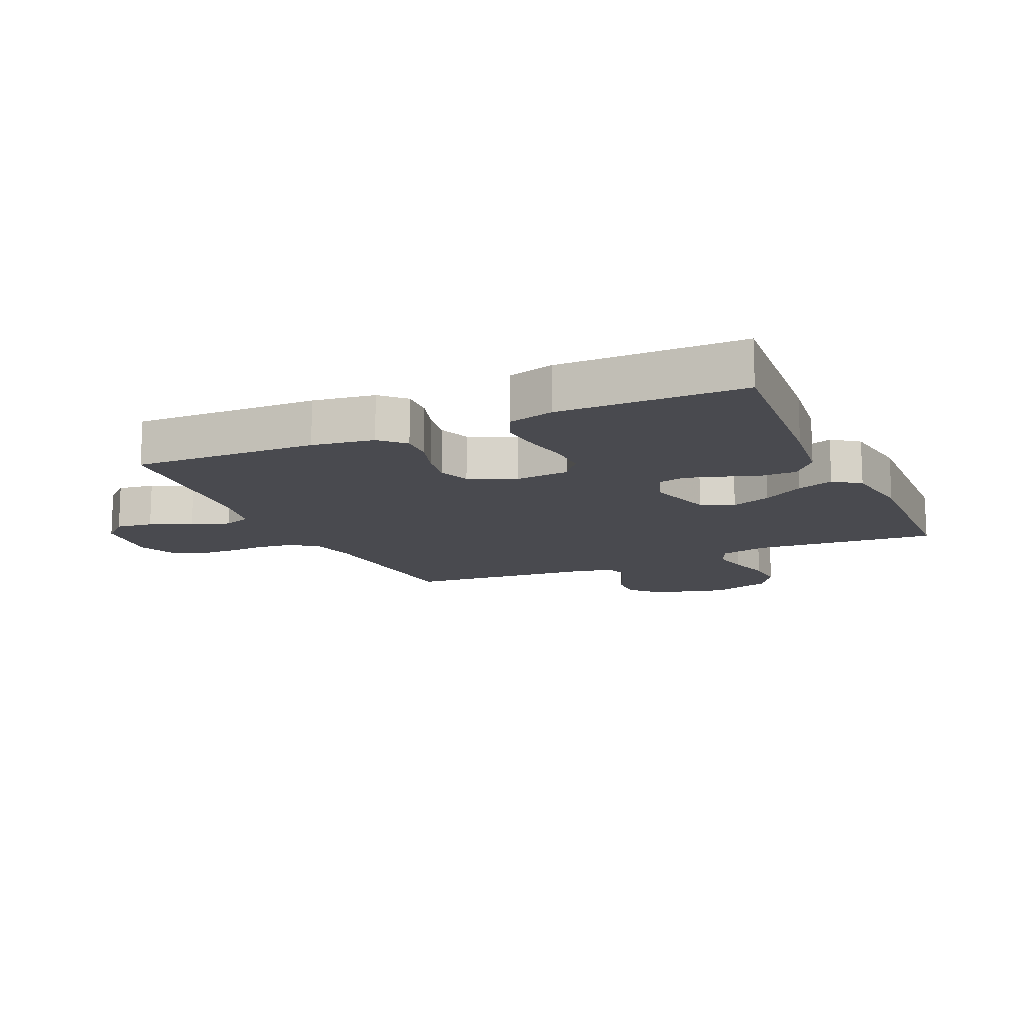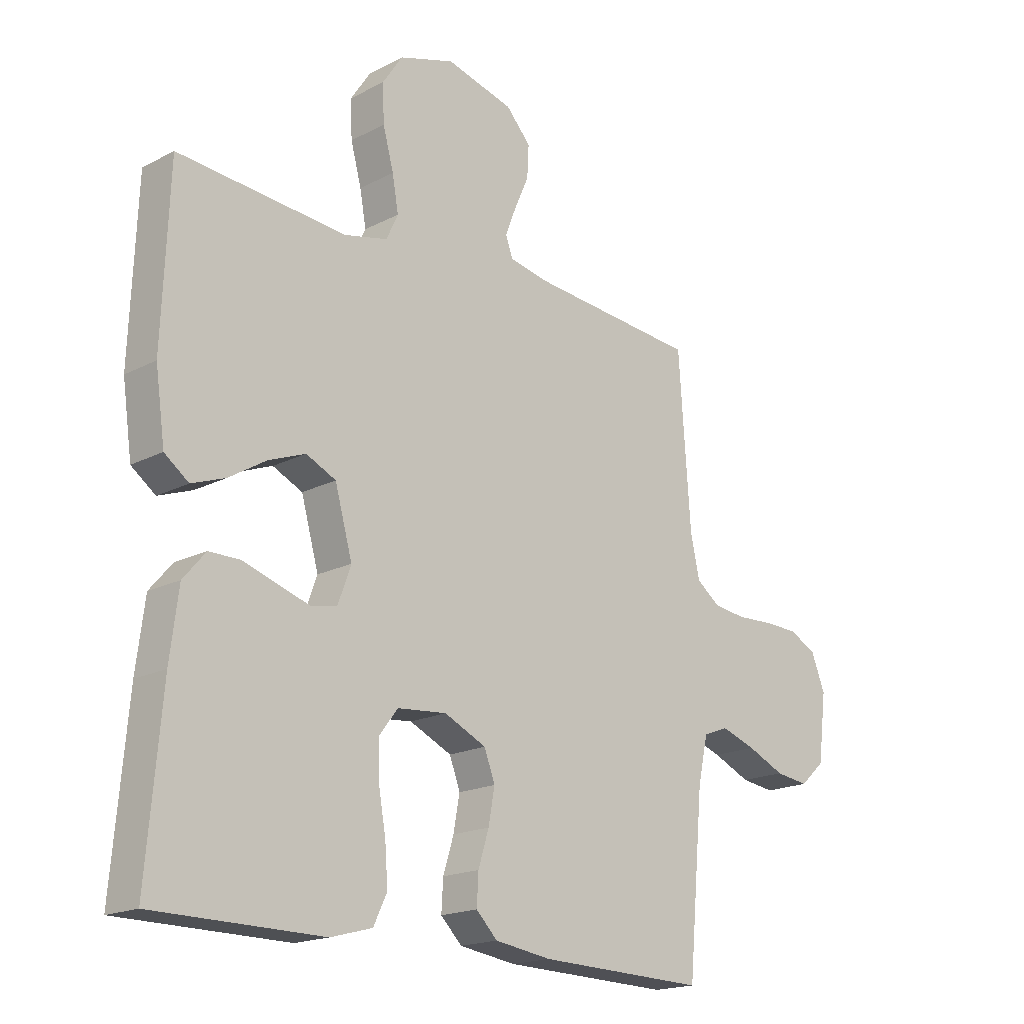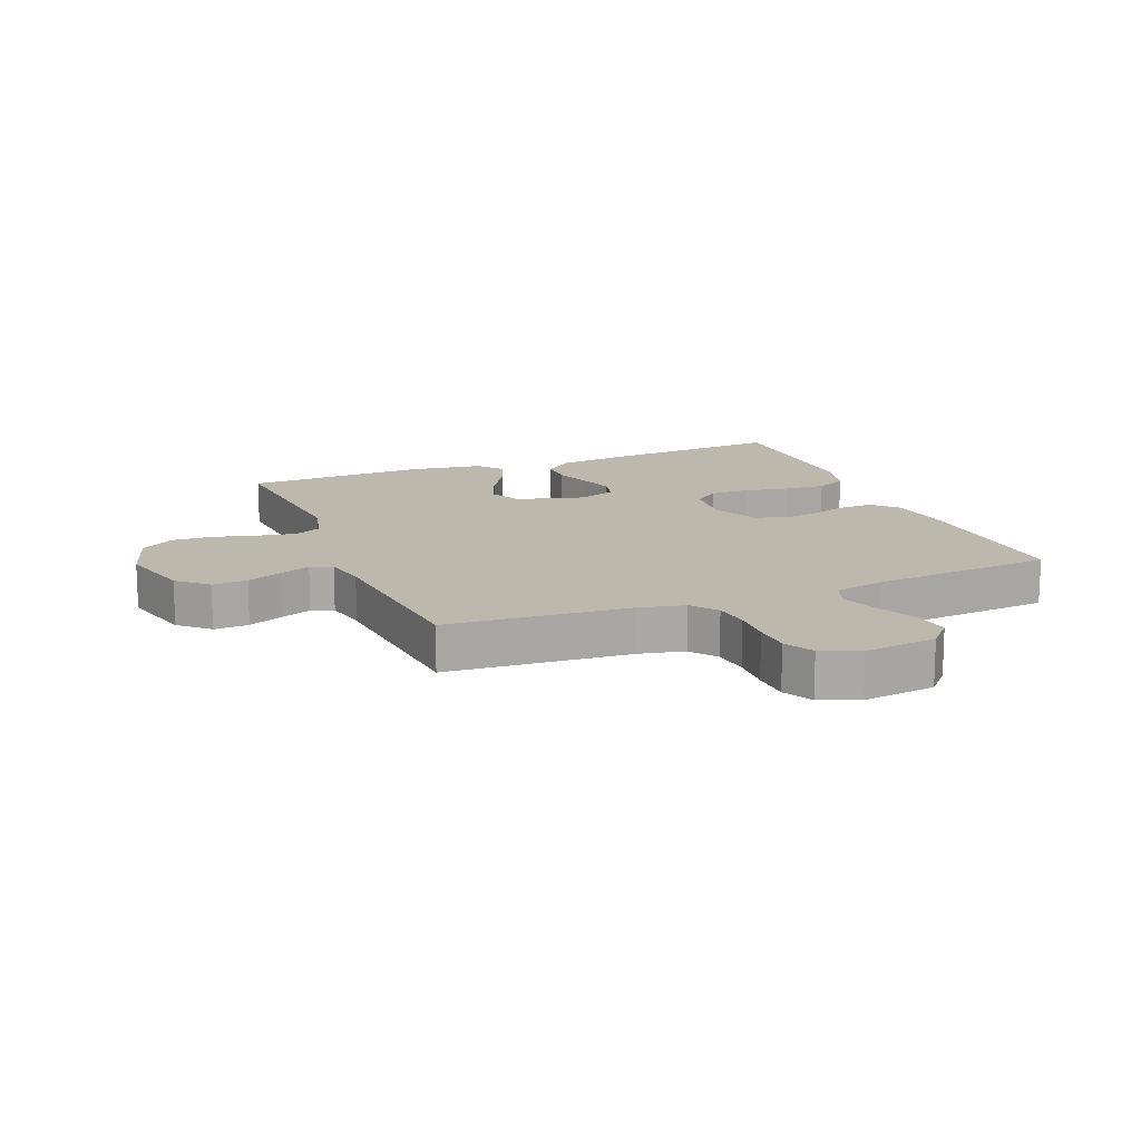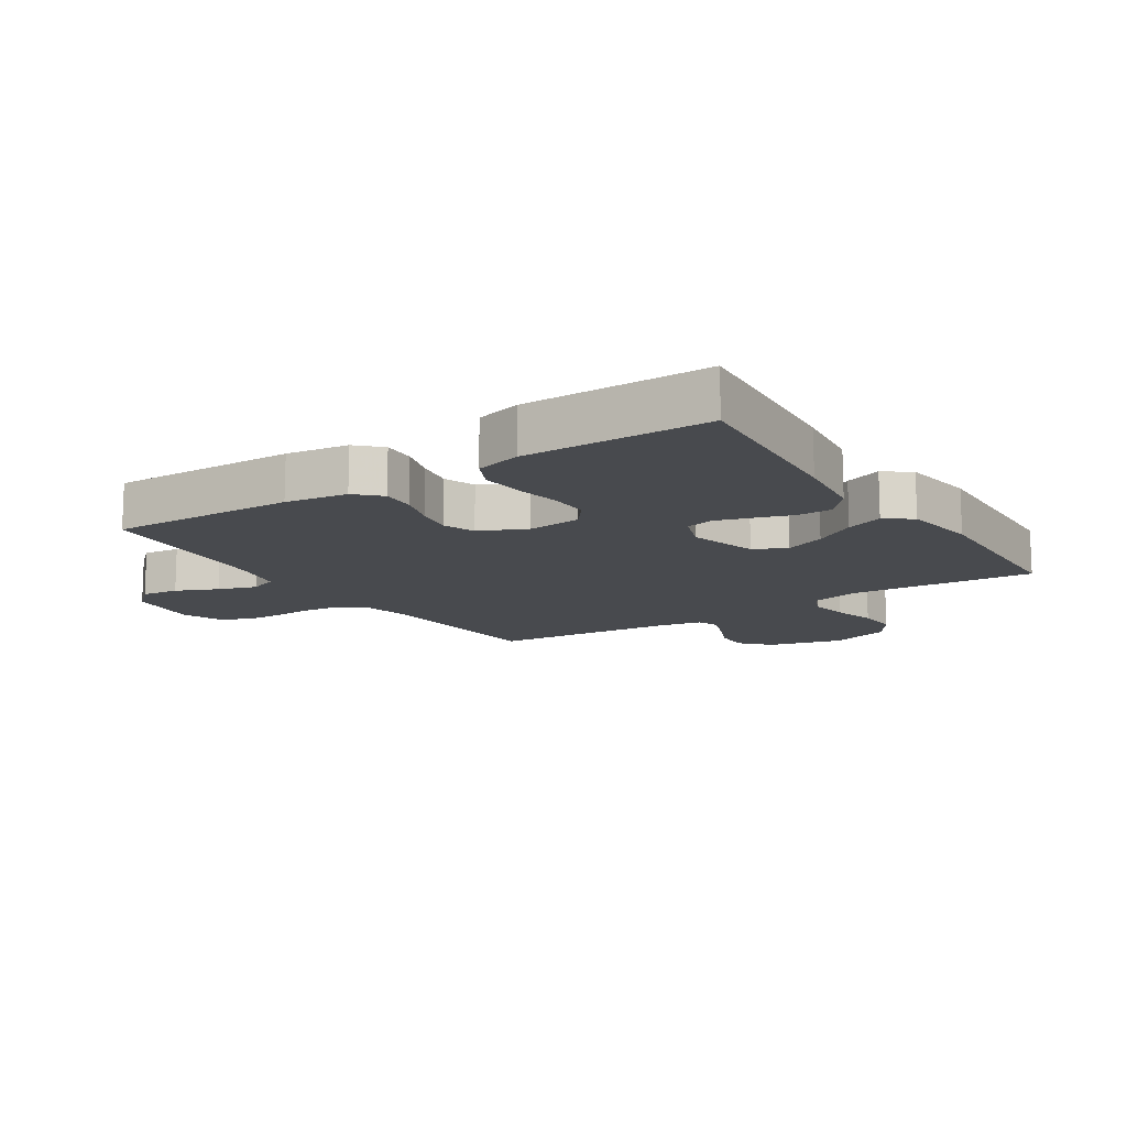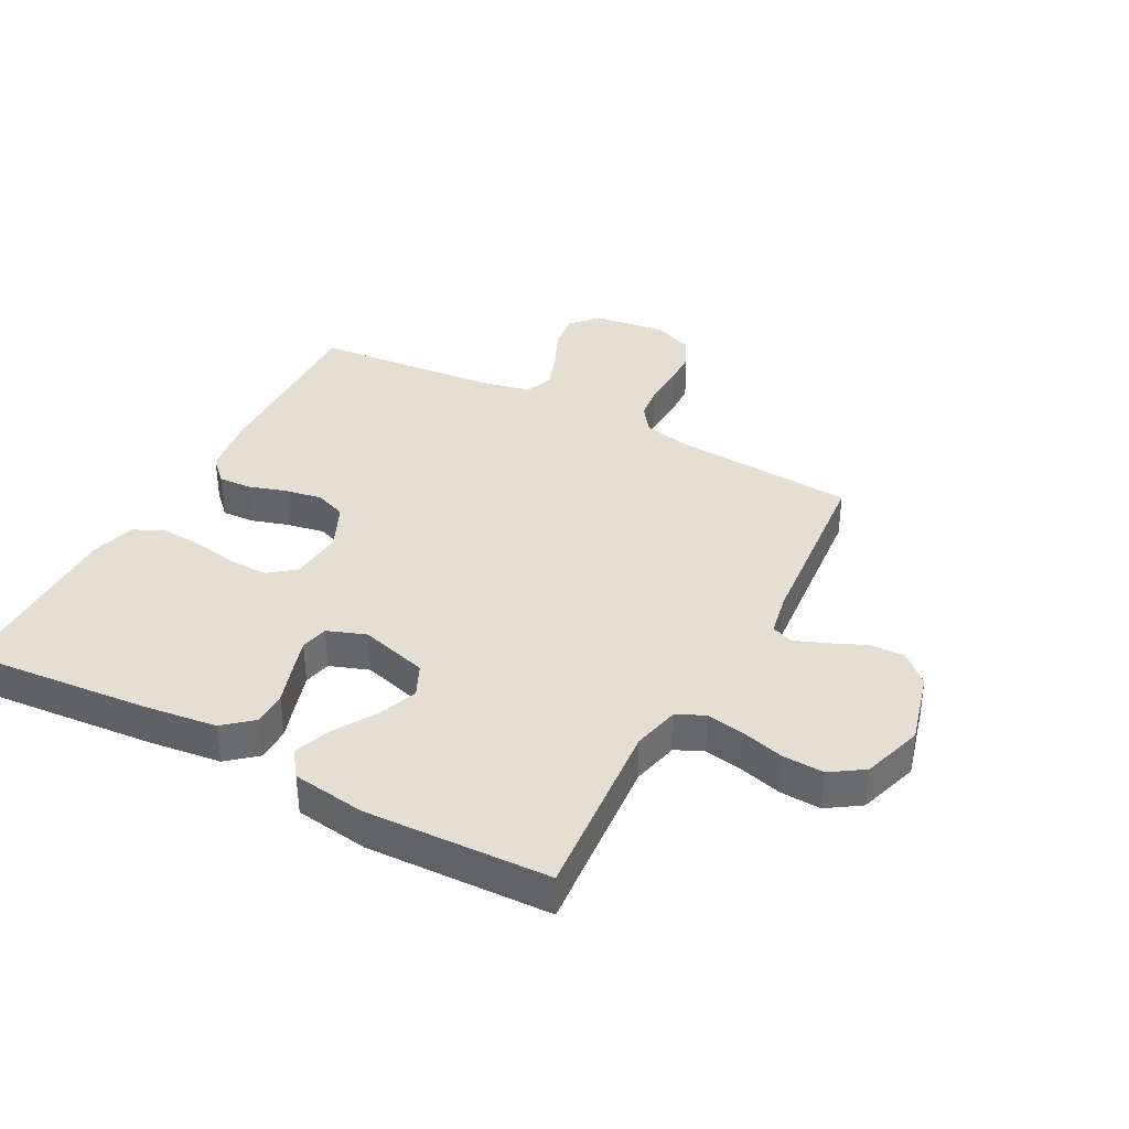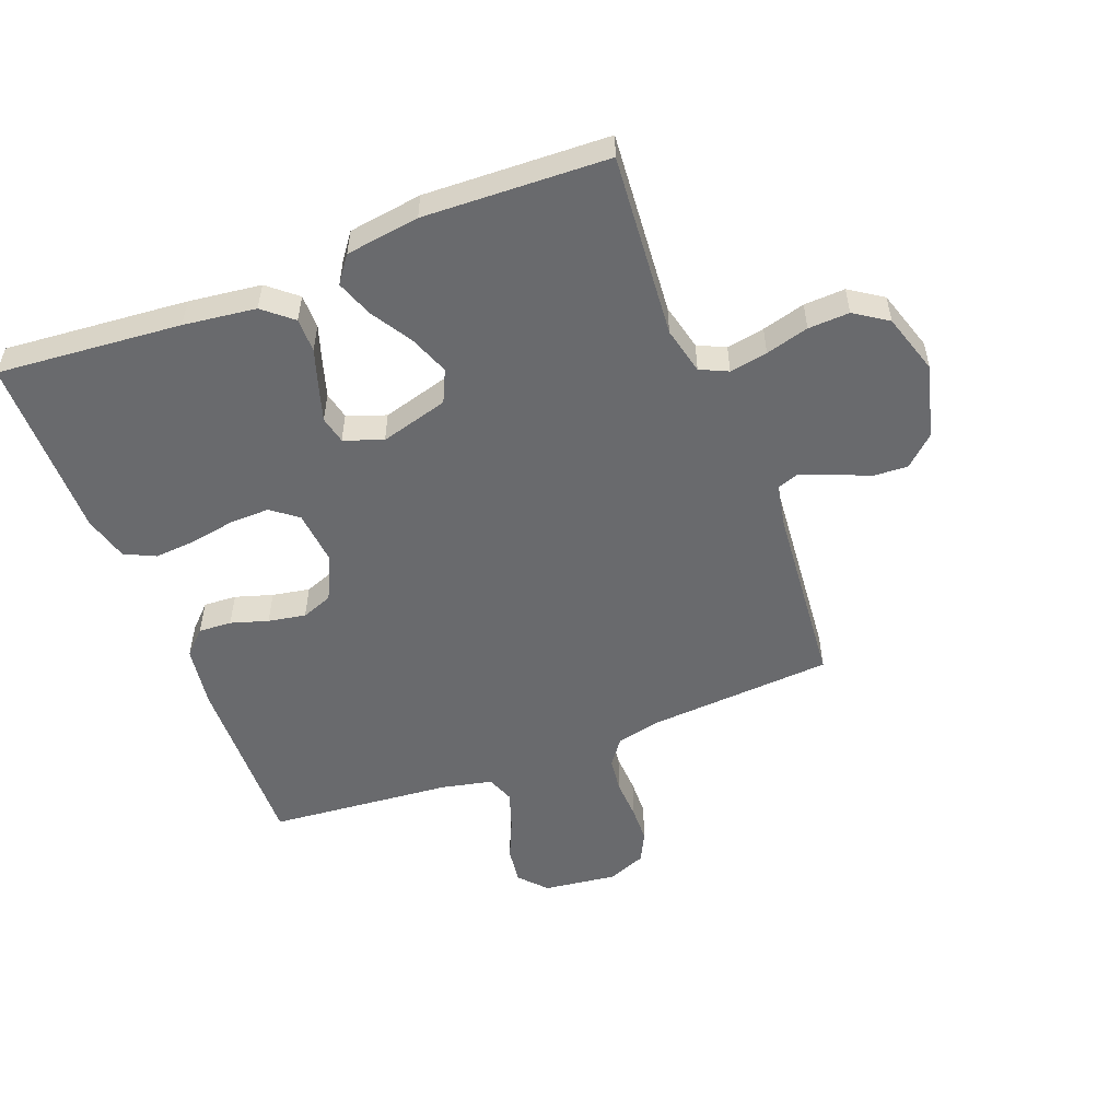
<metadata>
{"format":"obj","ext":"obj","renderer":"f3d","projection":"perspective","resolution":1024,"background":"white","views":[{"elev":-13.5,"azim":-155.6,"up":"+Y"},{"elev":-18.1,"azim":-44.8,"up":"+Z"},{"elev":14.6,"azim":68.1,"up":"+Y"},{"elev":-13.2,"azim":-146.7,"up":"+Y"},{"elev":37.1,"azim":-61.9,"up":"+Y"},{"elev":-53.1,"azim":-68.9,"up":"+Y"}]}
</metadata>
<code>
v -0.5 0.07 -0.5
v -0.474 0.07 -0.2
v -0.459 0.07 -0.082
v -0.419 0.07 -0.035
v -0.363 0.07 -0.035
v -0.302 0.07 -0.055
v -0.244 0.07 -0.073
v -0.199 0.07 -0.063
v -0.176 0.07 0
v -0.207 0.07 0.111
v -0.26 0.07 0.136
v -0.325 0.07 0.111
v -0.392 0.07 0.07
v -0.452 0.07 0.048
v -0.495 0.07 0.08
v -0.512 0.07 0.2
v -0.5 0.07 0.5
v -0.2 0.07 0.475
v -0.123 0.07 0.493
v -0.102 0.07 0.538
v -0.113 0.07 0.6
v -0.132 0.07 0.67
v -0.135 0.07 0.737
v -0.099 0.07 0.791
v 0 0.07 0.822
v 0.12 0.07 0.79
v 0.164 0.07 0.742
v 0.161 0.07 0.685
v 0.136 0.07 0.628
v 0.116 0.07 0.577
v 0.129 0.07 0.541
v 0.2 0.07 0.527
v 0.5 0.07 0.5
v 0.521 0.07 0.2
v 0.537 0.07 0.126
v 0.58 0.07 0.094
v 0.638 0.07 0.087
v 0.703 0.07 0.09
v 0.764 0.07 0.088
v 0.813 0.07 0.063
v 0.838 0.07 0
v 0.823 0.07 -0.119
v 0.779 0.07 -0.159
v 0.719 0.07 -0.151
v 0.652 0.07 -0.121
v 0.59 0.07 -0.1
v 0.545 0.07 -0.117
v 0.527 0.07 -0.2
v 0.5 0.07 -0.5
v 0.2 0.07 -0.491
v 0.099 0.07 -0.476
v 0.061 0.07 -0.438
v 0.064 0.07 -0.384
v 0.083 0.07 -0.323
v 0.094 0.07 -0.262
v 0.075 0.07 -0.211
v 0 0.07 -0.176
v -0.088 0.07 -0.184
v -0.121 0.07 -0.227
v -0.12 0.07 -0.291
v -0.107 0.07 -0.364
v -0.102 0.07 -0.433
v -0.126 0.07 -0.483
v -0.2 0.07 -0.503
v -0.5 0 -0.5
v -0.474 0 -0.2
v -0.459 0 -0.082
v -0.419 0 -0.035
v -0.363 0 -0.035
v -0.302 0 -0.055
v -0.244 0 -0.073
v -0.199 0 -0.063
v -0.176 0 0
v -0.207 0 0.111
v -0.26 0 0.136
v -0.325 0 0.111
v -0.392 0 0.07
v -0.452 0 0.048
v -0.495 0 0.08
v -0.512 0 0.2
v -0.5 0 0.5
v -0.2 0 0.475
v -0.123 0 0.493
v -0.102 0 0.538
v -0.113 0 0.6
v -0.132 0 0.67
v -0.135 0 0.737
v -0.099 0 0.791
v 0 0 0.822
v 0.12 0 0.79
v 0.164 0 0.742
v 0.161 0 0.685
v 0.136 0 0.628
v 0.116 0 0.577
v 0.129 0 0.541
v 0.2 0 0.527
v 0.5 0 0.5
v 0.521 0 0.2
v 0.537 0 0.126
v 0.58 0 0.094
v 0.638 0 0.087
v 0.703 0 0.09
v 0.764 0 0.088
v 0.813 0 0.063
v 0.838 0 0
v 0.823 0 -0.119
v 0.779 0 -0.159
v 0.719 0 -0.151
v 0.652 0 -0.121
v 0.59 0 -0.1
v 0.545 0 -0.117
v 0.527 0 -0.2
v 0.5 0 -0.5
v 0.2 0 -0.491
v 0.099 0 -0.476
v 0.061 0 -0.438
v 0.064 0 -0.384
v 0.083 0 -0.323
v 0.094 0 -0.262
v 0.075 0 -0.211
v 0 0 -0.176
v -0.088 0 -0.184
v -0.121 0 -0.227
v -0.12 0 -0.291
v -0.107 0 -0.364
v -0.102 0 -0.433
v -0.126 0 -0.483
v -0.2 0 -0.503
f 60 61 62 63
f 59 60 63 64
f 51 52 53 54
f 51 54 55
f 48 49 50 51
f 47 48 51 55
f 46 47 55 56
f 42 43 44 45
f 42 45 46
f 41 42 46
f 37 38 39 40
f 36 37 40 41
f 32 33 34
f 31 32 34 35
f 26 27 28 29
f 26 29 30
f 25 26 30
f 24 25 30 31
f 21 22 23 24
f 20 21 24 31
f 15 16 17 18
f 15 18 19
f 12 13 14 15
f 11 12 15 19
f 10 11 19 20
f 3 4 5 6
f 3 6 7
f 2 3 7
f 59 64 1 2
f 58 59 2 7
f 57 58 7 8
f 56 57 8 9
f 36 41 46 56
f 35 36 56 9
f 20 31 35
f 9 10 20 35
f 127 126 125 124
f 128 127 124 123
f 118 117 116 115
f 119 118 115
f 115 114 113 112
f 119 115 112 111
f 120 119 111 110
f 109 108 107 106
f 110 109 106
f 110 106 105
f 104 103 102 101
f 105 104 101 100
f 98 97 96
f 99 98 96 95
f 93 92 91 90
f 94 93 90
f 94 90 89
f 95 94 89 88
f 88 87 86 85
f 95 88 85 84
f 82 81 80 79
f 83 82 79
f 79 78 77 76
f 83 79 76 75
f 84 83 75 74
f 70 69 68 67
f 71 70 67
f 71 67 66
f 66 65 128 123
f 71 66 123 122
f 72 71 122 121
f 73 72 121 120
f 120 110 105 100
f 73 120 100 99
f 99 95 84
f 99 84 74 73
f 1 65 66 2
f 2 66 67 3
f 3 67 68 4
f 4 68 69 5
f 5 69 70 6
f 6 70 71 7
f 7 71 72 8
f 8 72 73 9
f 9 73 74 10
f 10 74 75 11
f 11 75 76 12
f 12 76 77 13
f 13 77 78 14
f 14 78 79 15
f 15 79 80 16
f 16 80 81 17
f 17 81 82 18
f 18 82 83 19
f 19 83 84 20
f 20 84 85 21
f 21 85 86 22
f 22 86 87 23
f 23 87 88 24
f 24 88 89 25
f 25 89 90 26
f 26 90 91 27
f 27 91 92 28
f 28 92 93 29
f 29 93 94 30
f 30 94 95 31
f 31 95 96 32
f 32 96 97 33
f 33 97 98 34
f 34 98 99 35
f 35 99 100 36
f 36 100 101 37
f 37 101 102 38
f 38 102 103 39
f 39 103 104 40
f 40 104 105 41
f 41 105 106 42
f 42 106 107 43
f 43 107 108 44
f 44 108 109 45
f 45 109 110 46
f 46 110 111 47
f 47 111 112 48
f 48 112 113 49
f 49 113 114 50
f 50 114 115 51
f 51 115 116 52
f 52 116 117 53
f 53 117 118 54
f 54 118 119 55
f 55 119 120 56
f 56 120 121 57
f 57 121 122 58
f 58 122 123 59
f 59 123 124 60
f 60 124 125 61
f 61 125 126 62
f 62 126 127 63
f 63 127 128 64
f 64 128 65 1

</code>
